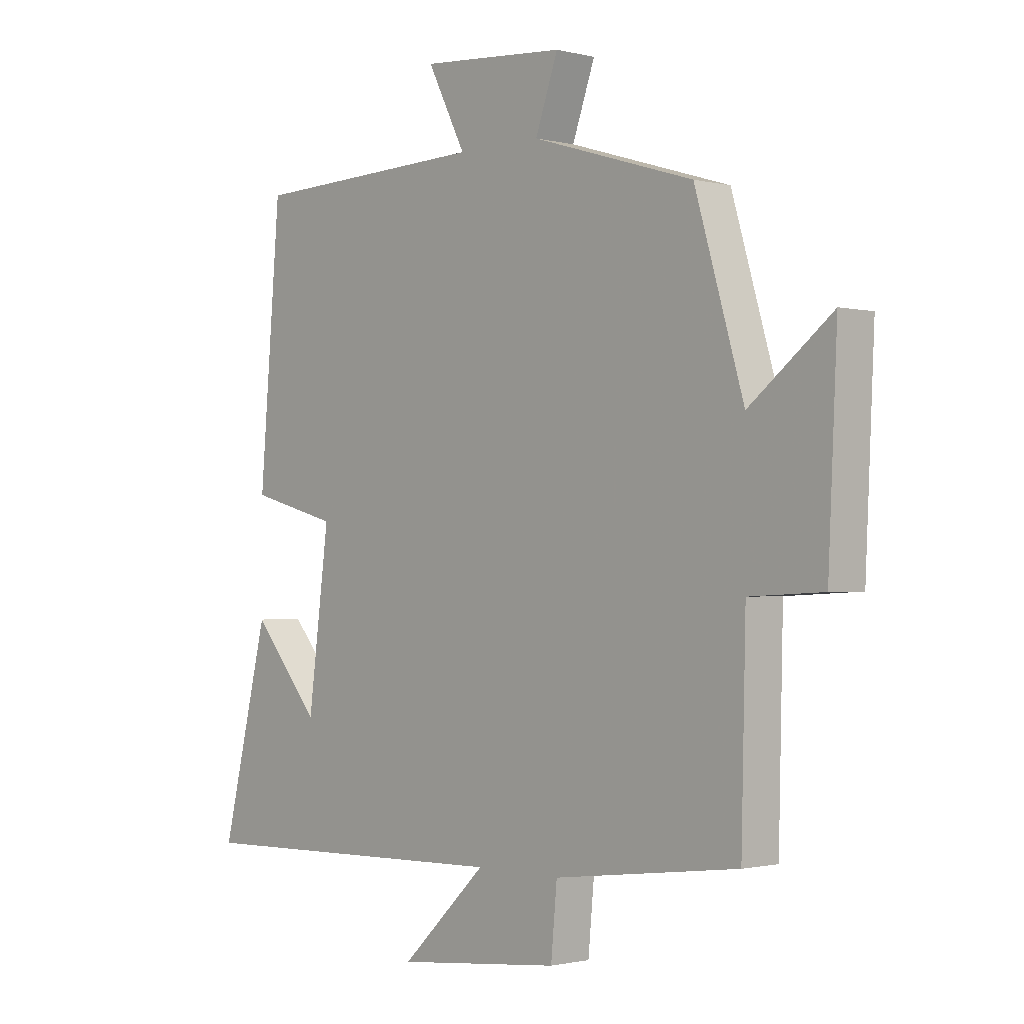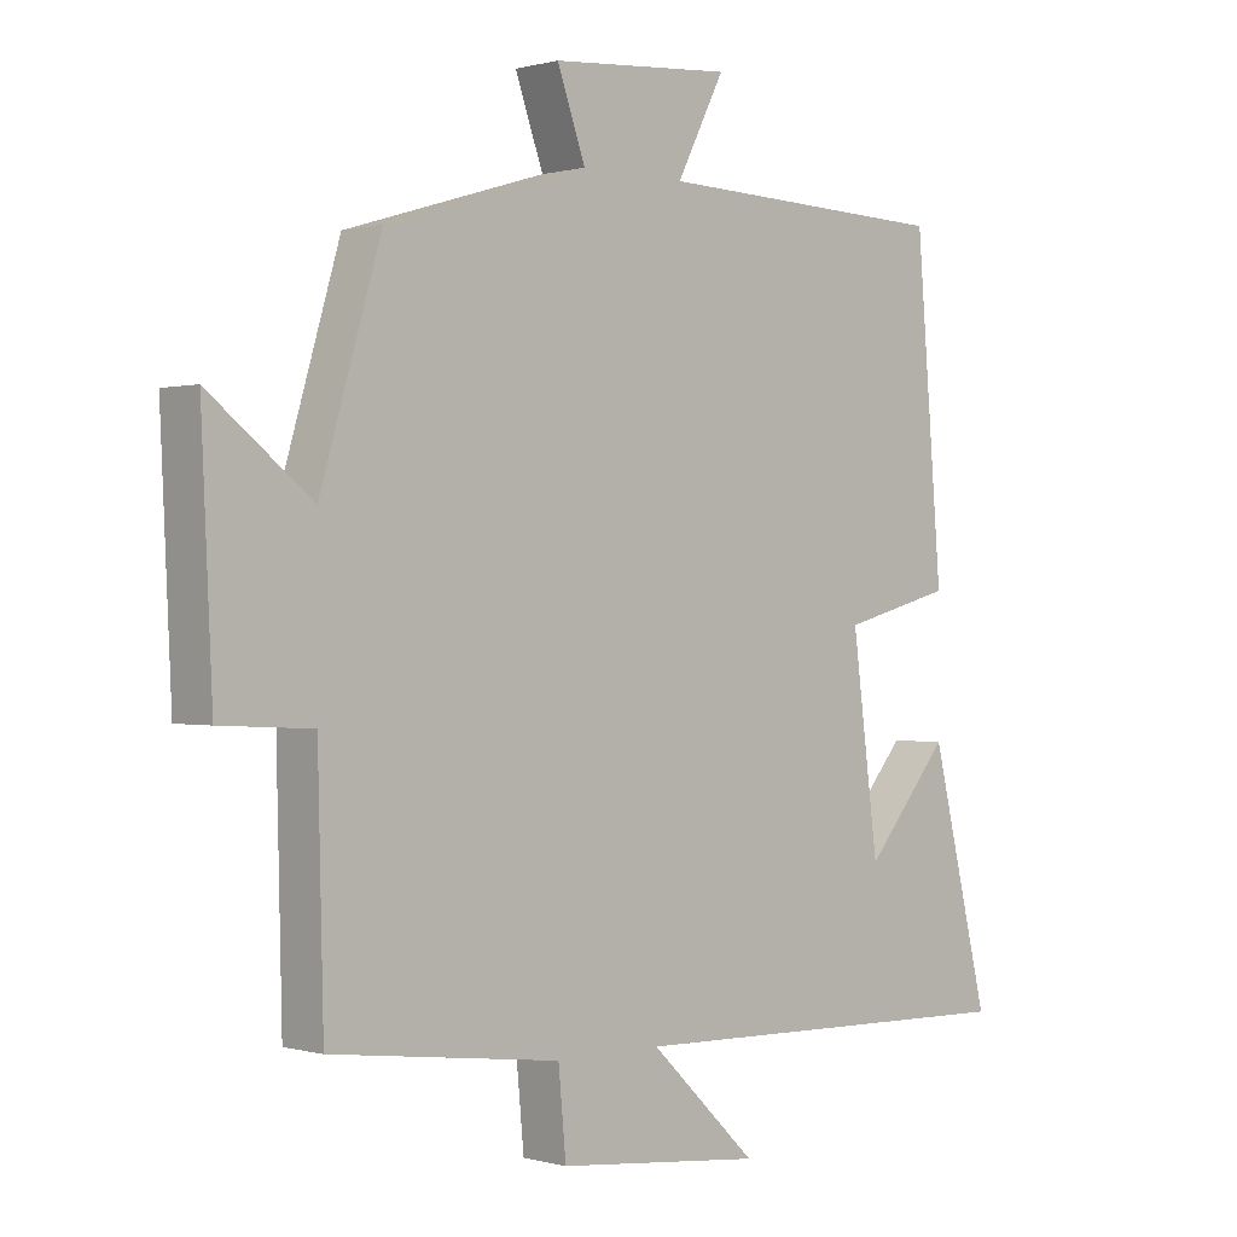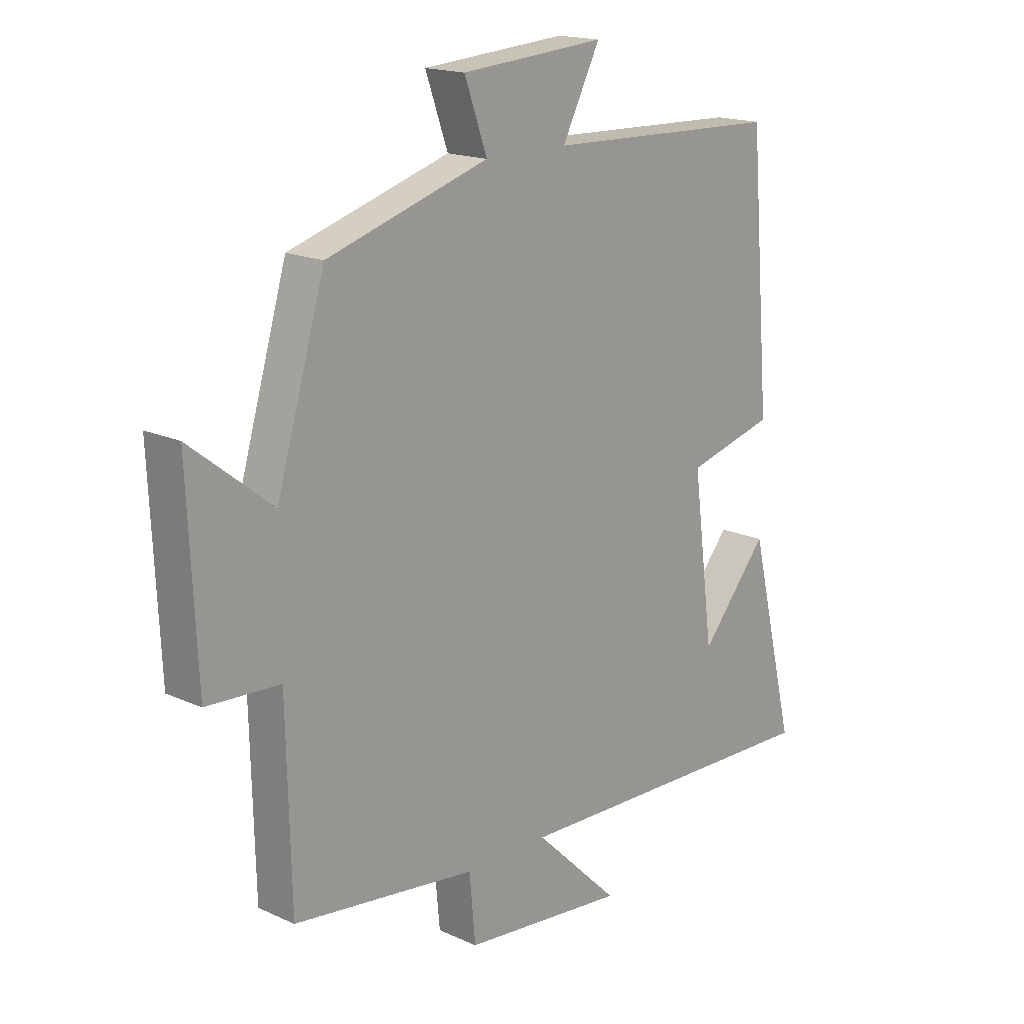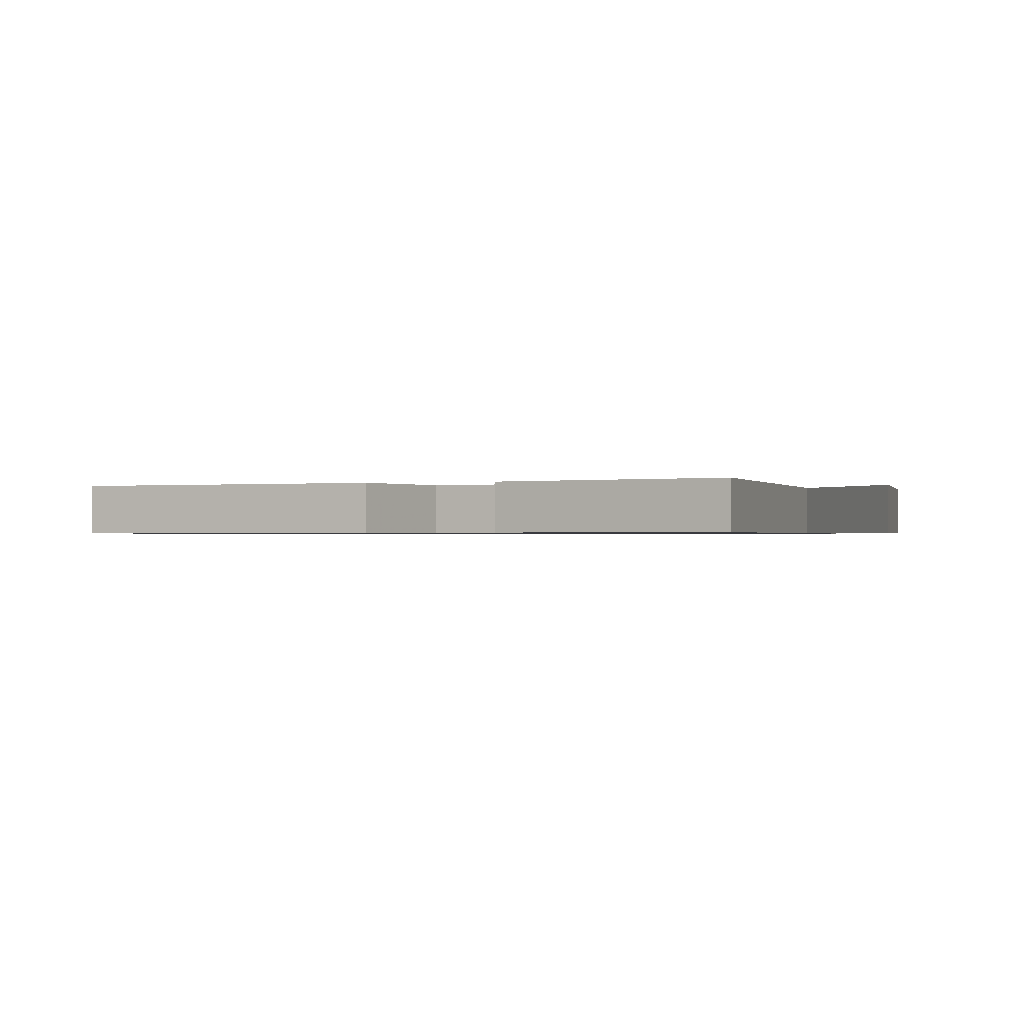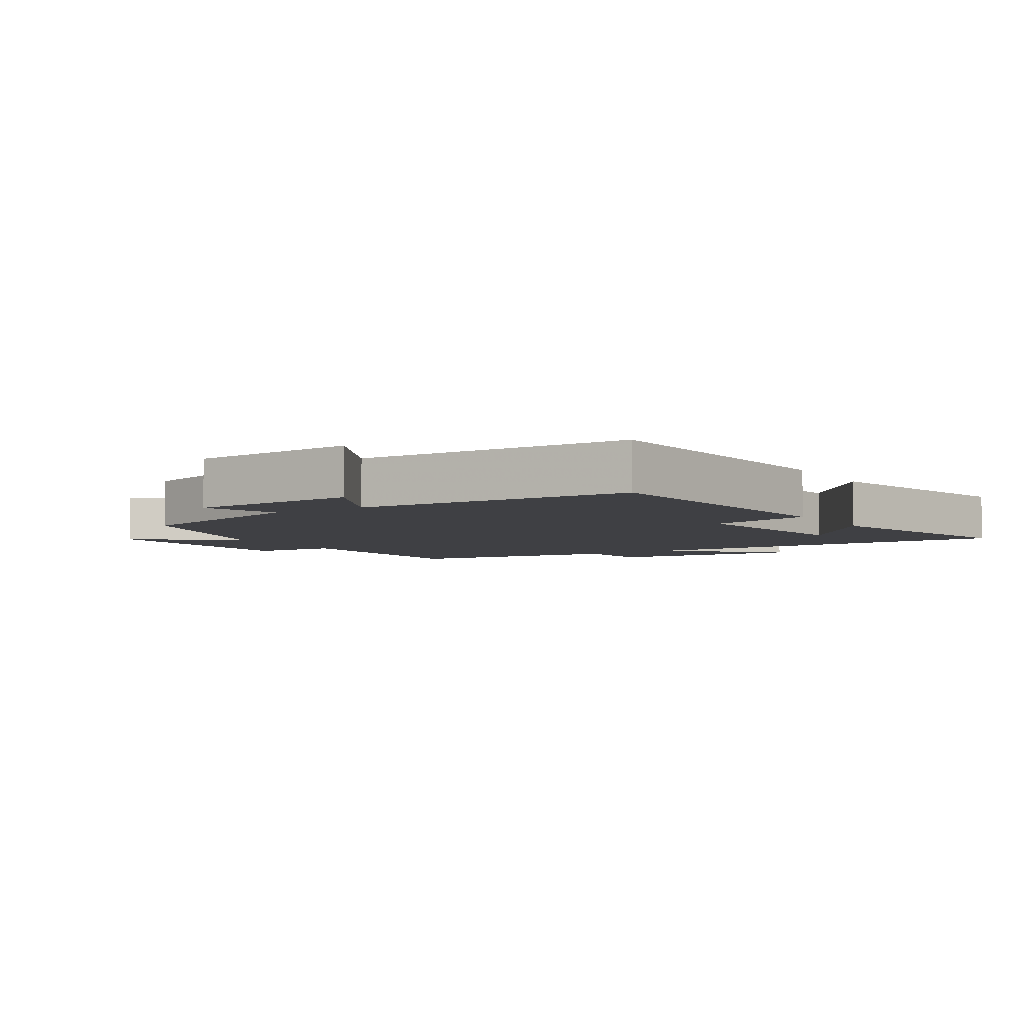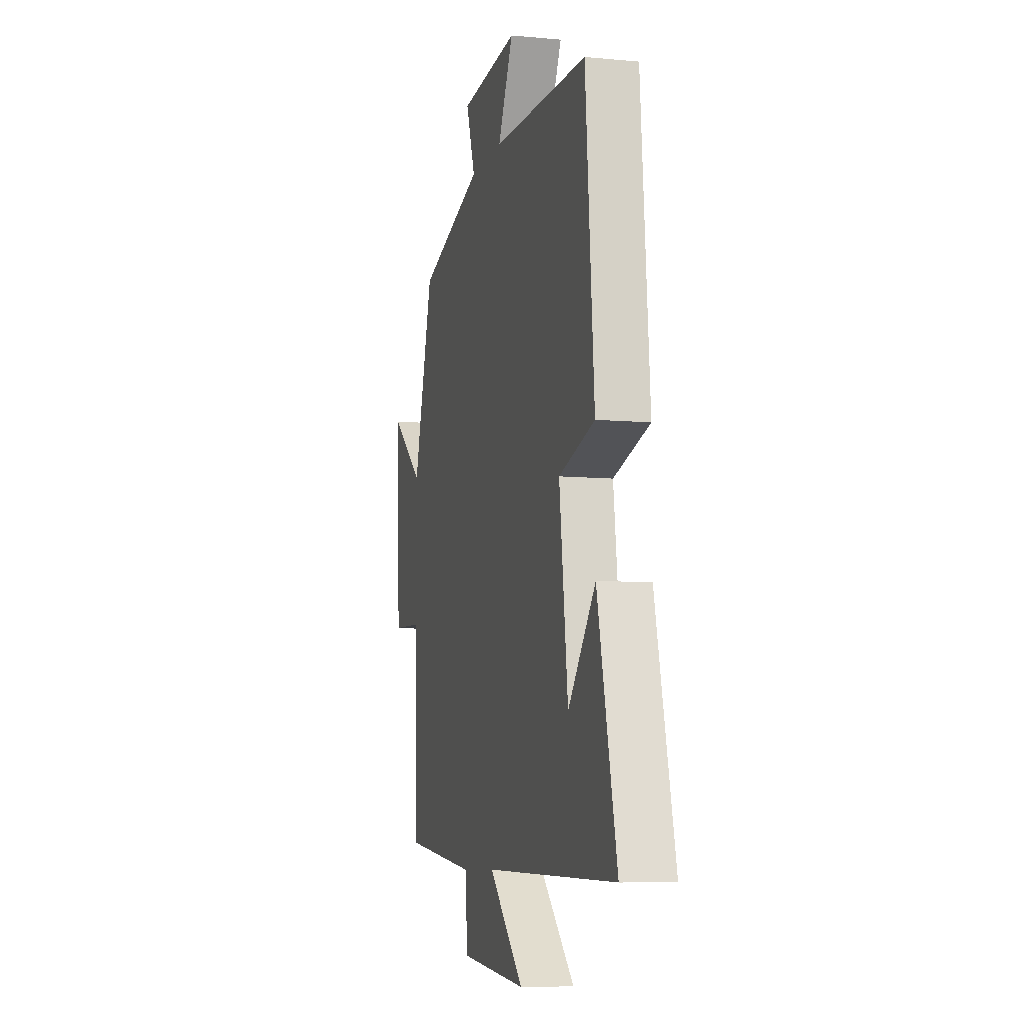
<metadata>
{"format":"obj","ext":"obj","renderer":"f3d","projection":"perspective","resolution":1024,"background":"white","views":[{"elev":-1.2,"azim":-132.5,"up":"+Z"},{"elev":0.2,"azim":-44.1,"up":"+Z"},{"elev":17.2,"azim":-47.6,"up":"+Z"},{"elev":-0.7,"azim":108.9,"up":"+Y"},{"elev":-5.1,"azim":32.0,"up":"+Y"},{"elev":-8.3,"azim":75.6,"up":"+Z"}]}
</metadata>
<code>
v 0.462 0.07 0.486
v 0.5 0.07 0.027
v 0.34 0.07 -0.016
v 0.378 0.07 -0.31
v 0.5 0.07 -0.165
v 0.585 0.07 -0.515
v -0.005 0.07 -0.5
v 0.15 0.07 -0.649
v -0.148 0.07 -0.619
v -0.159 0.07 -0.5
v -0.492 0.07 -0.458
v -0.5 0.07 -0.12
v -0.633 0.07 -0.113
v -0.649 0.07 0.229
v -0.5 0.07 0.112
v -0.412 0.07 0.41
v -0.119 0.07 0.5
v -0.16 0.07 0.615
v 0.102 0.07 0.635
v 0.033 0.07 0.5
v 0.462 0 0.486
v 0.5 0 0.027
v 0.34 0 -0.016
v 0.378 0 -0.31
v 0.5 0 -0.165
v 0.585 0 -0.515
v -0.005 0 -0.5
v 0.15 0 -0.649
v -0.148 0 -0.619
v -0.159 0 -0.5
v -0.492 0 -0.458
v -0.5 0 -0.12
v -0.633 0 -0.113
v -0.649 0 0.229
v -0.5 0 0.112
v -0.412 0 0.41
v -0.119 0 0.5
v -0.16 0 0.615
v 0.102 0 0.635
v 0.033 0 0.5
f 17 18 19 20
f 1 2 3
f 20 1 3
f 17 20 3
f 16 17 3
f 15 16 3
f 12 13 14 15
f 15 3 4
f 12 15 4
f 11 12 4
f 10 11 4
f 7 8 9 10
f 7 10 4
f 6 7 4
f 4 5 6
f 40 39 38 37
f 23 22 21
f 23 21 40
f 23 40 37
f 23 37 36
f 23 36 35
f 35 34 33 32
f 24 23 35
f 24 35 32
f 24 32 31
f 24 31 30
f 30 29 28 27
f 24 30 27
f 24 27 26
f 26 25 24
f 1 21 22 2
f 2 22 23 3
f 3 23 24 4
f 4 24 25 5
f 5 25 26 6
f 6 26 27 7
f 7 27 28 8
f 8 28 29 9
f 9 29 30 10
f 10 30 31 11
f 11 31 32 12
f 12 32 33 13
f 13 33 34 14
f 14 34 35 15
f 15 35 36 16
f 16 36 37 17
f 17 37 38 18
f 18 38 39 19
f 19 39 40 20
f 20 40 21 1

</code>
